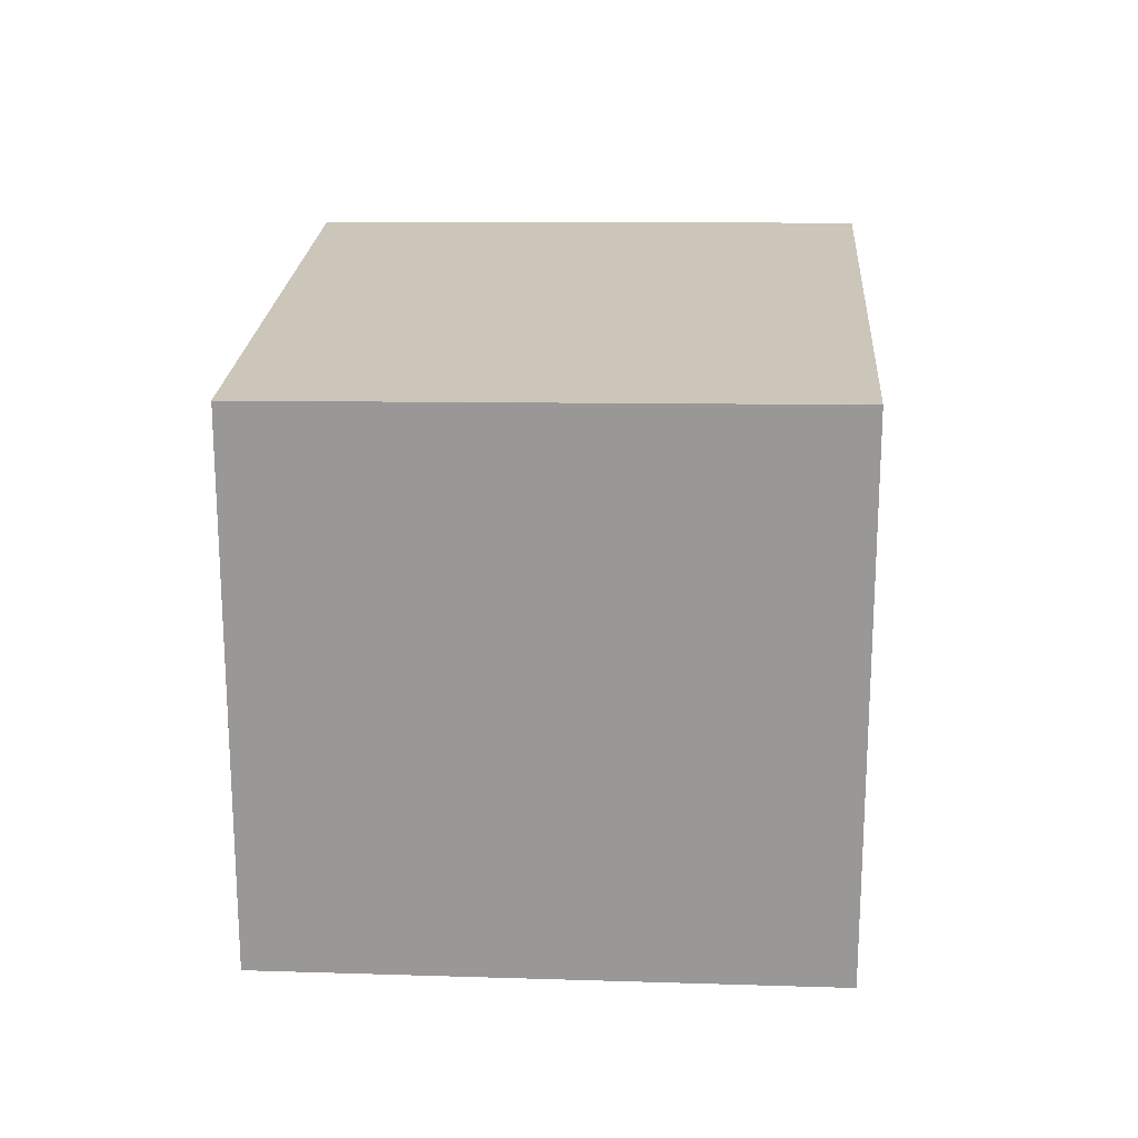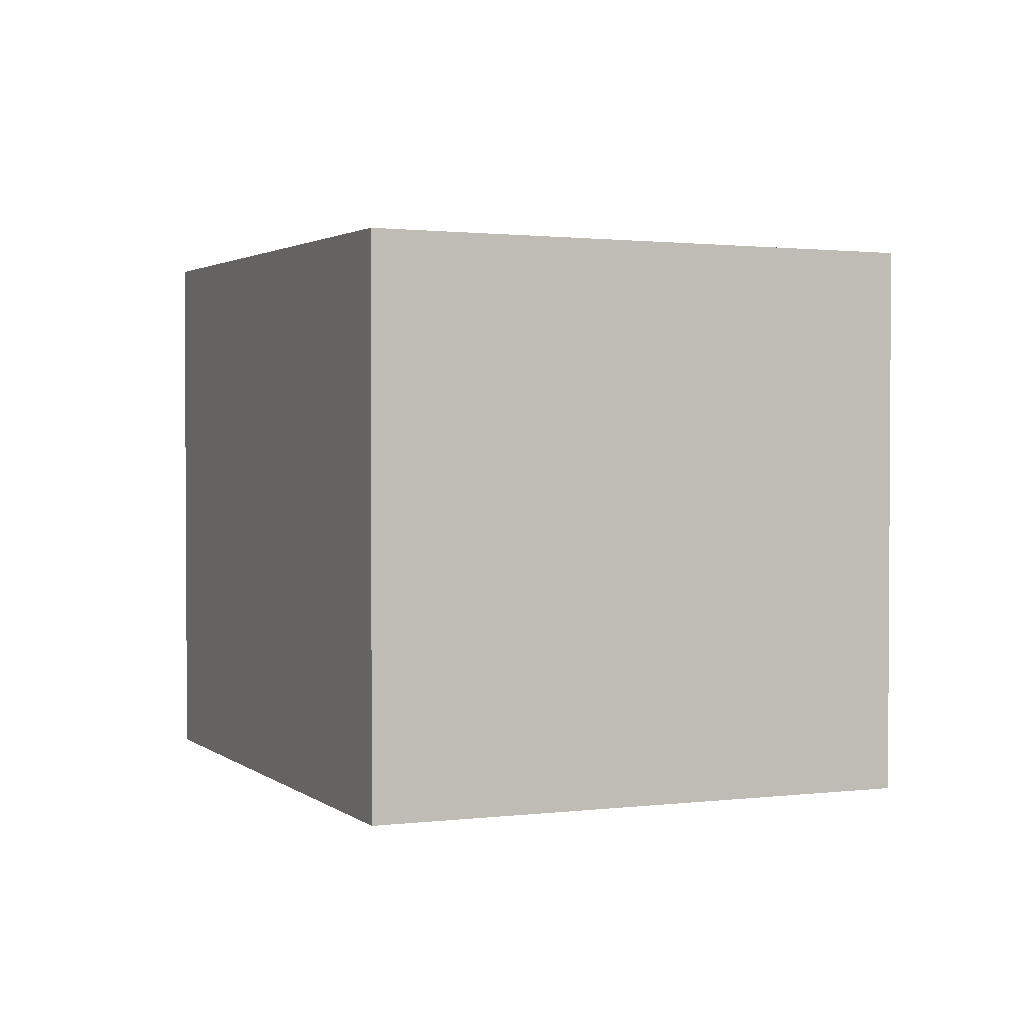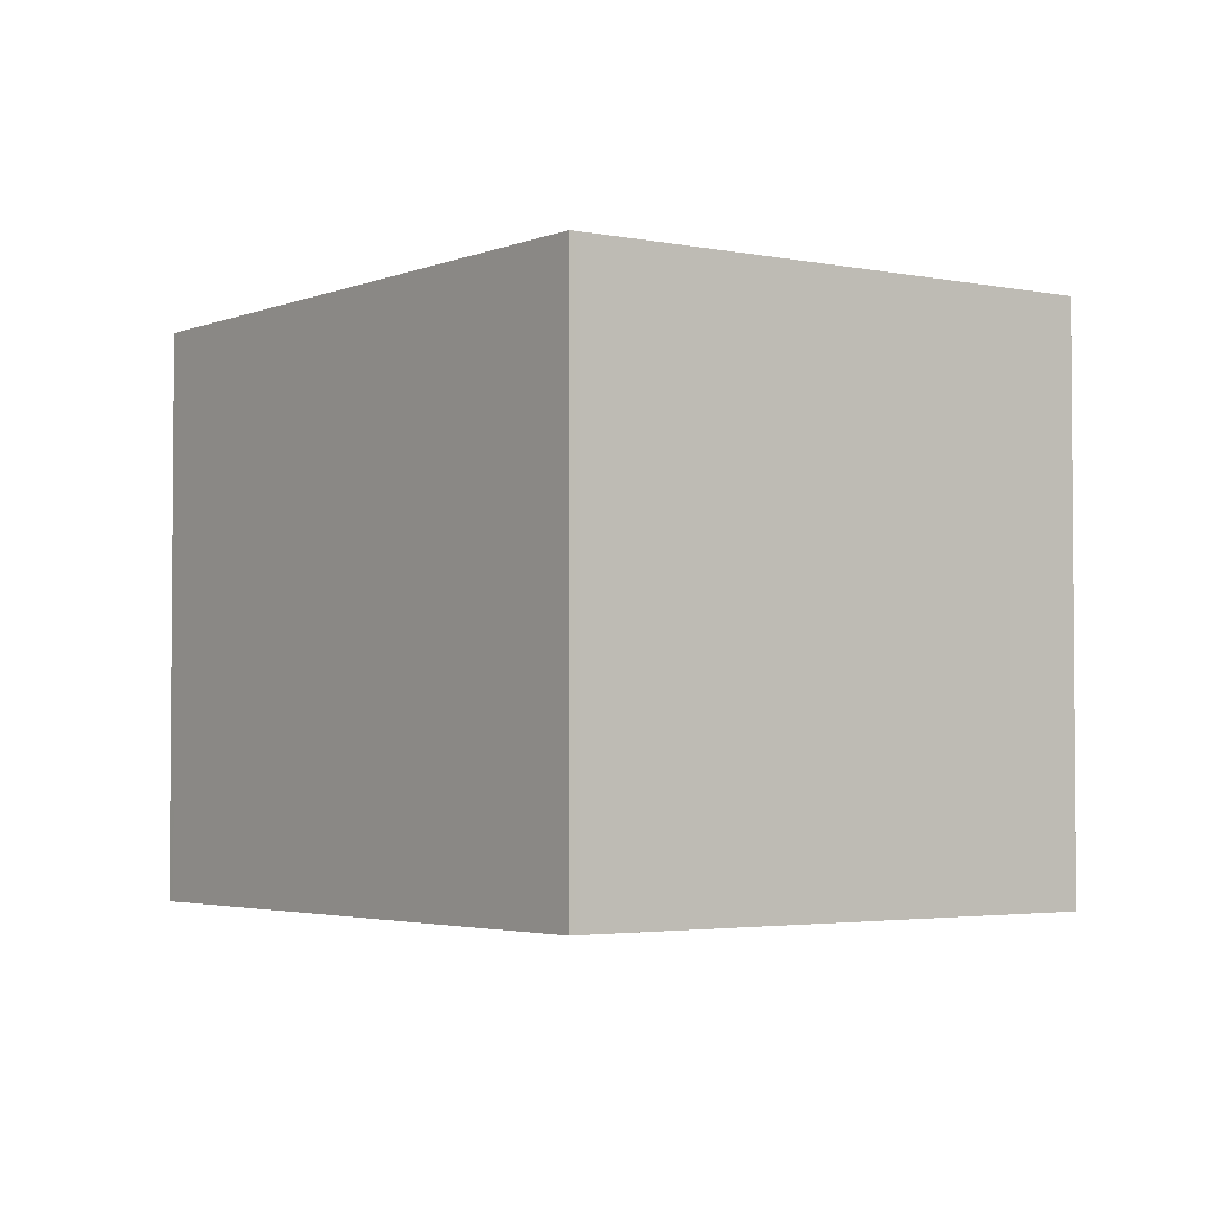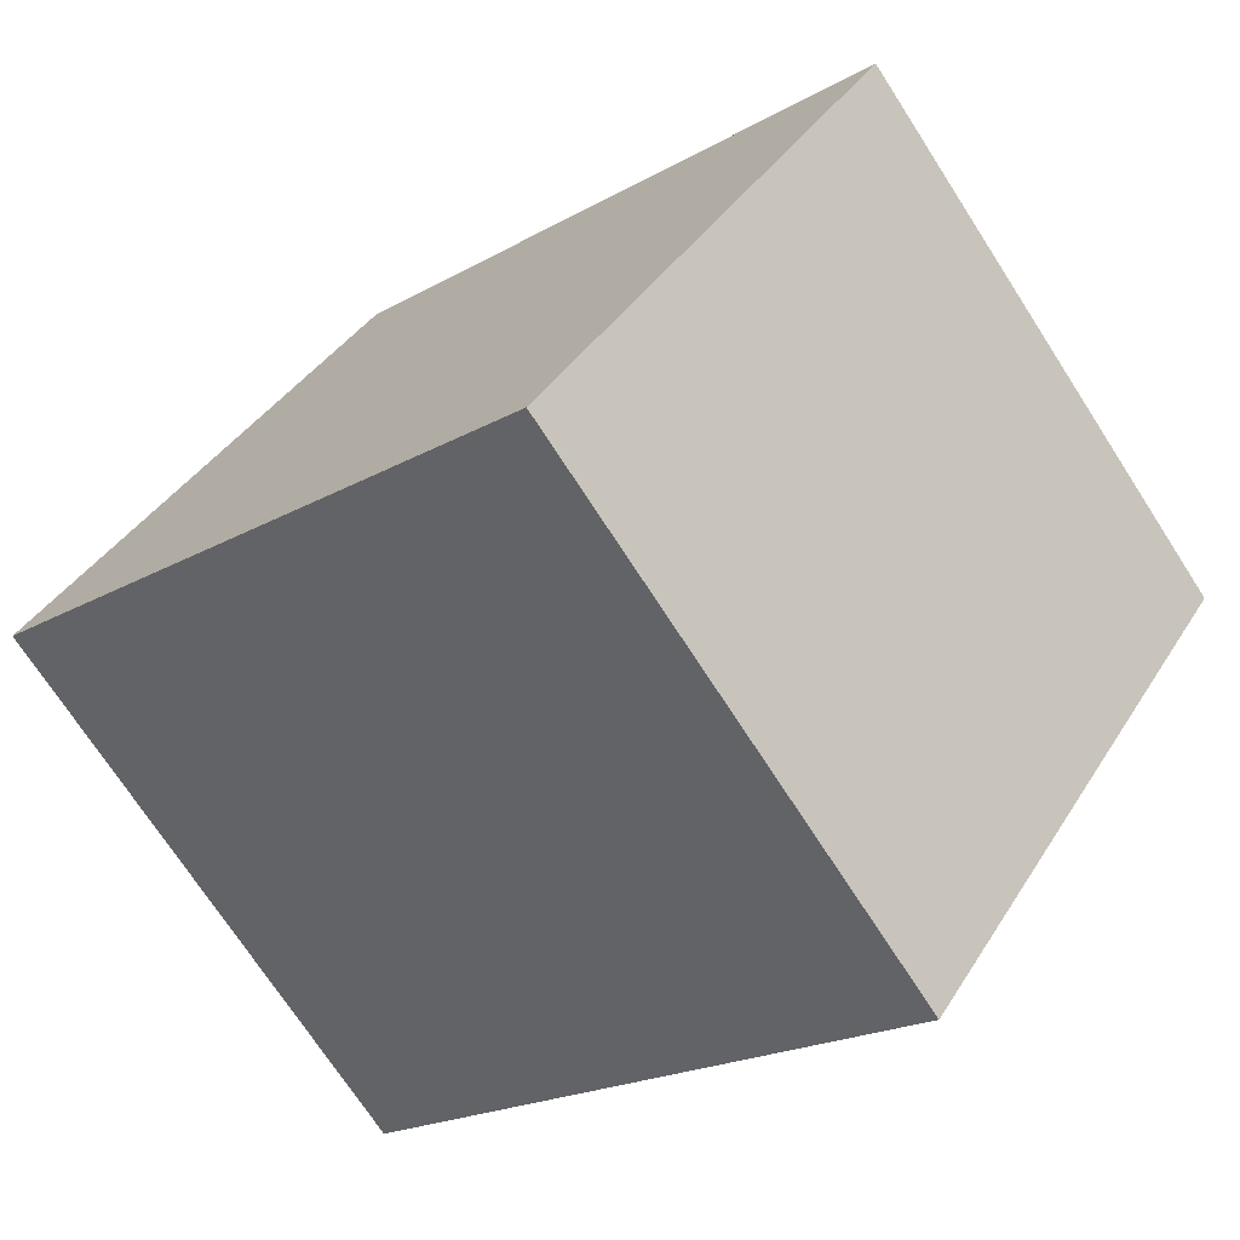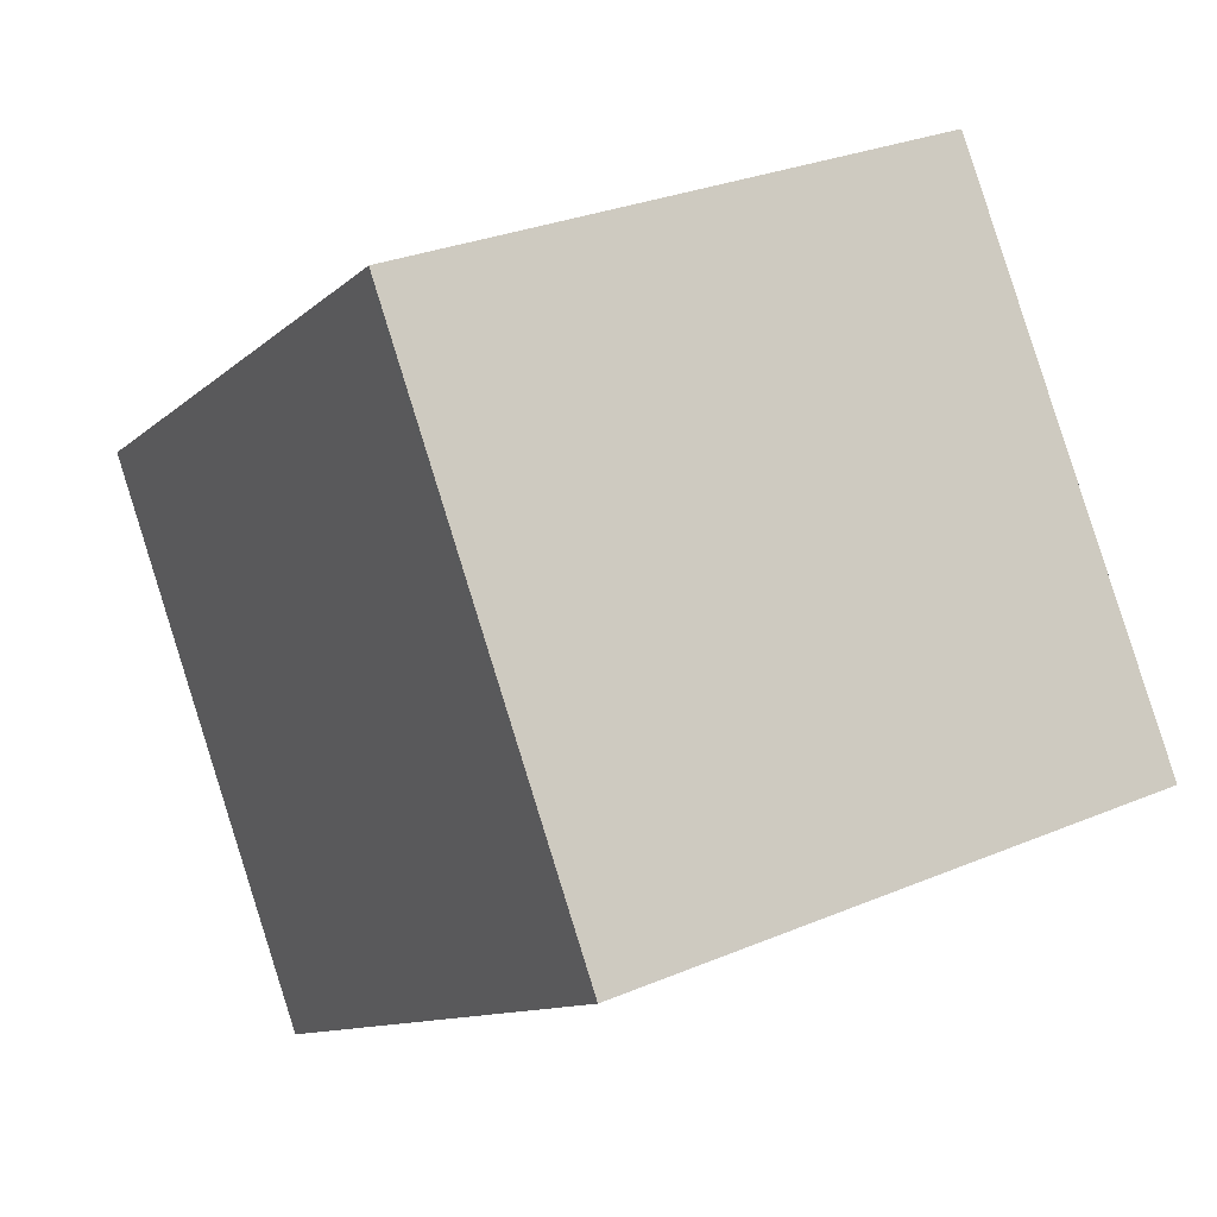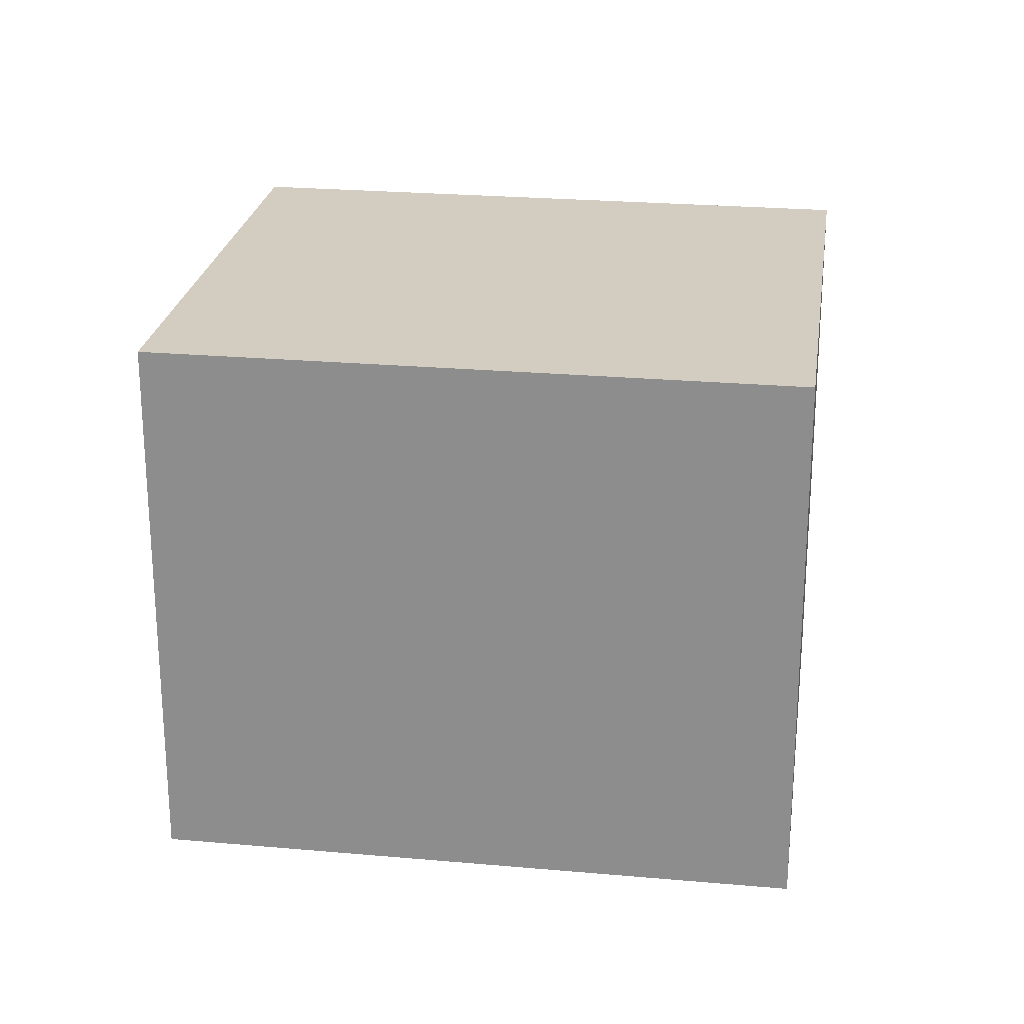
<metadata>
{"format":"obj","ext":"obj","renderer":"f3d","projection":"perspective","resolution":1024,"background":"white","views":[{"elev":21.0,"azim":-51.3,"up":"+Z"},{"elev":2.1,"azim":101.9,"up":"+Z"},{"elev":-3.2,"azim":-91.8,"up":"+Z"},{"elev":-72.2,"azim":-147.1,"up":"+Y"},{"elev":29.2,"azim":58.0,"up":"+Y"},{"elev":23.8,"azim":-136.4,"up":"+Z"}]}
</metadata>
<code>
v -1560 -1711 2.2
v -1558 -1713 2.226
v -1560 -1714 2.223
v -1562 -1712 2.198
v -1560 -1711 2.2
v -1558 -1713 2.226
v -1558 -1713 2.225
v -1558 -1713 2.225
v -1560 -1714 2.223
v -1560 -1714 2.223
v -1560 -1714 2.223
v -1562 -1712 2.198
v -1560 -1711 2.201
v -1562 -1712 2.198
v -1562 -1712 2.198
v -1560 -1711 2.201
v -1560 -1711 2.201
v -1560 -1711 2.2
v -1560 -1711 0
v -1560 -1711 0
v -1558 -1713 2.226
v -1558 -1713 2.226
v -1558 -1713 0
v -1558 -1713 0
v -1560 -1714 2.223
v -1560 -1714 2.223
v -1560 -1714 0
v -1560 -1714 0
v -1562 -1712 2.198
v -1562 -1712 2.198
v -1562 -1712 0
v -1562 -1712 0
v -1560 -1711 2.2
v -1560 -1711 2.2
v -1560 -1711 0
v -1560 -1711 0
v -1560 -1714 2.223
v -1558 -1713 2.226
v -1558 -1713 0
v -1560 -1714 0
v -1558 -1713 2.226
v -1558 -1713 2.225
v -1558 -1713 0
v -1558 -1713 0
v -1562 -1712 2.198
v -1560 -1714 2.223
v -1560 -1714 0
v -1562 -1712 0
v -1560 -1714 2.223
v -1560 -1714 2.223
v -1560 -1714 0
v -1560 -1714 0
v -1560 -1711 2.2
v -1562 -1712 2.198
v -1562 -1712 0
v -1560 -1711 0
v -1562 -1712 2.198
v -1562 -1712 2.198
v -1562 -1712 0
v -1562 -1712 0
v -1558 -1713 2.225
v -1560 -1711 2.201
v -1560 -1711 0
v -1558 -1713 0
v -1560 -1711 0
v -1558 -1713 0
v -1560 -1714 0
v -1562 -1712 0
f 15 4 12 14
f 13 5 1 16
f 7 2 6 8
f 11 3 9 10
f 10 8 6 11
f 14 12 5 13
f 13 8 10 14
f 14 10 9 15
f 16 7 8 13
f 18 19 20 17
f 22 23 24 21
f 26 27 28 25
f 30 31 32 29
f 34 35 36 33
f 38 39 40 37
f 42 43 44 41
f 46 47 48 45
f 50 51 52 49
f 54 55 56 53
f 58 59 60 57
f 62 63 64 61
f 66 67 68 65

</code>
